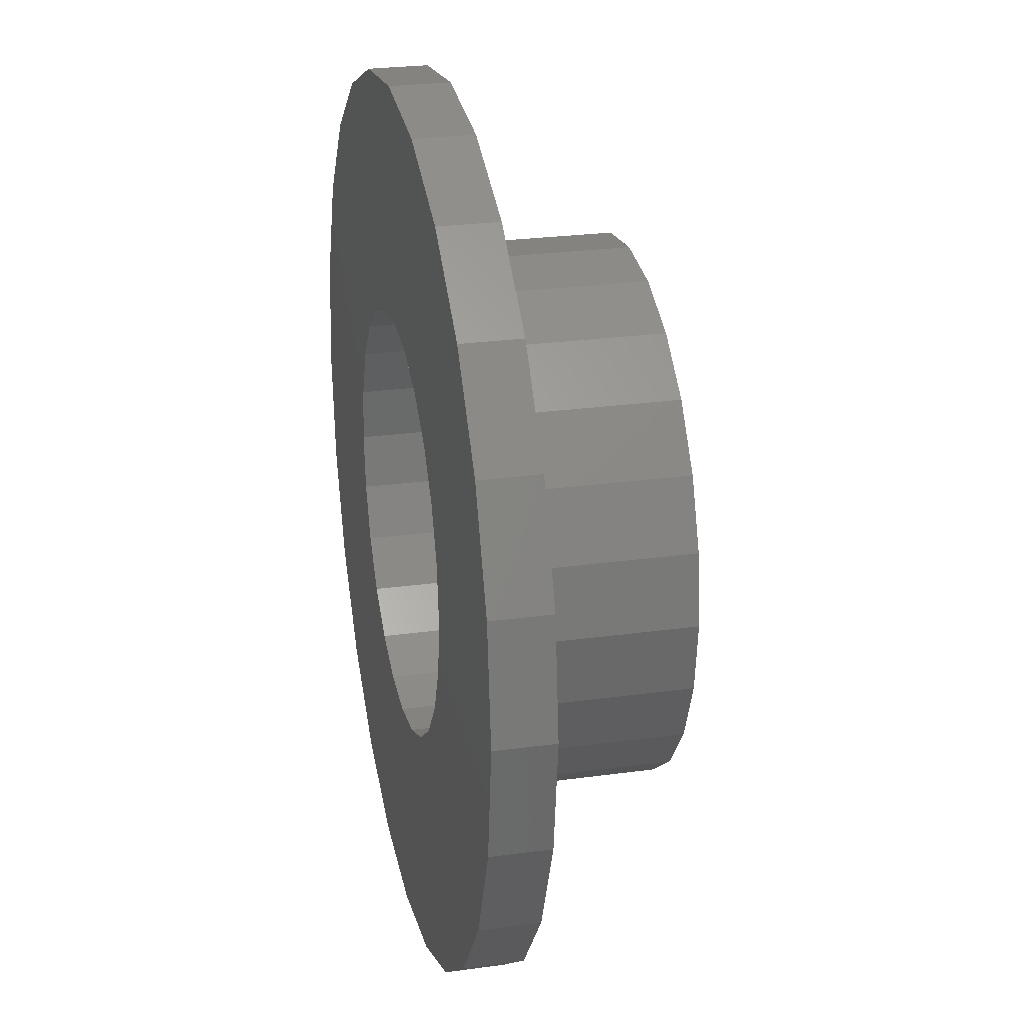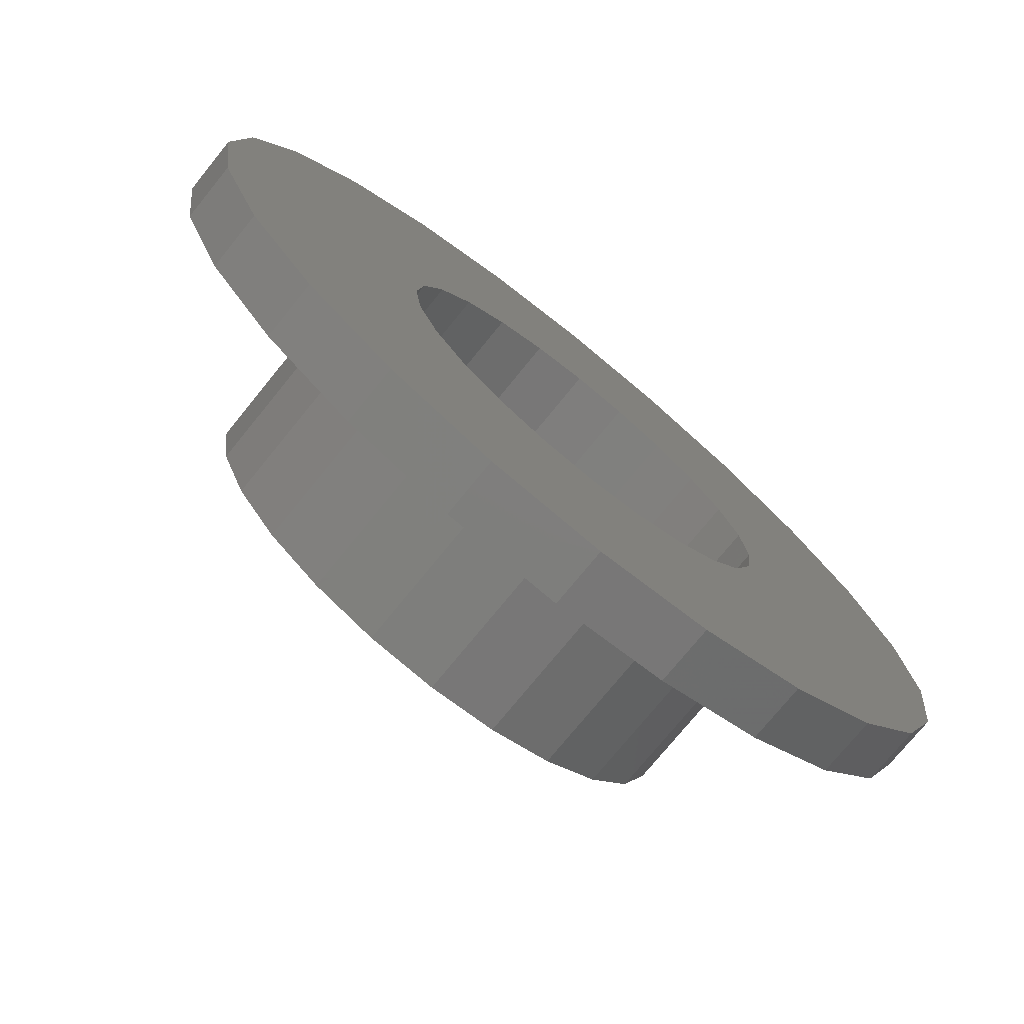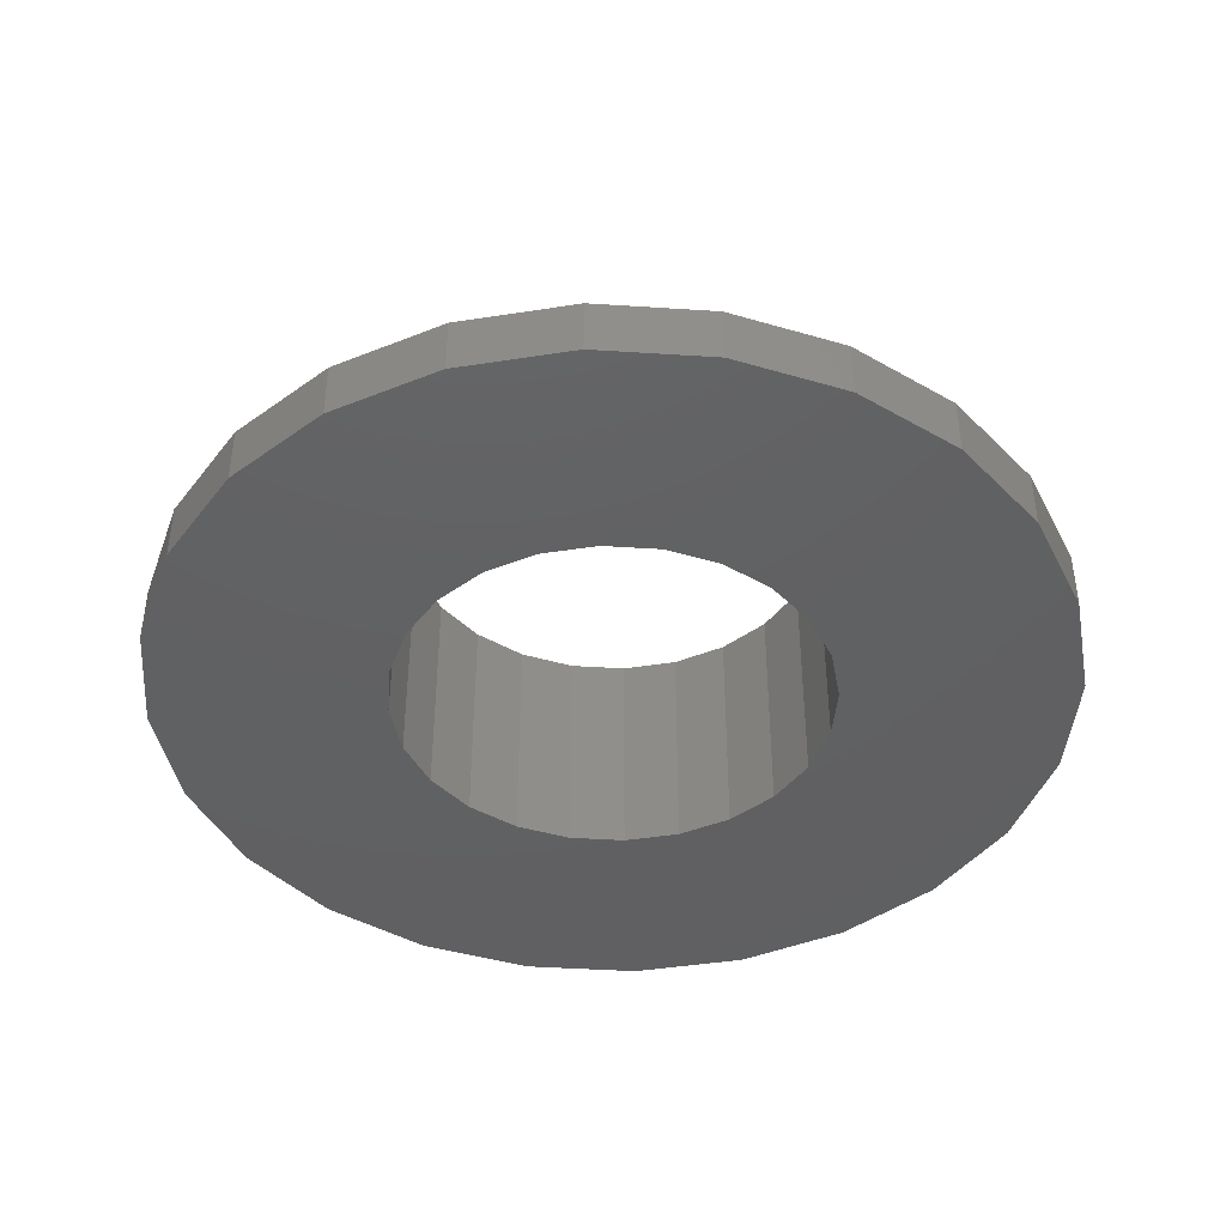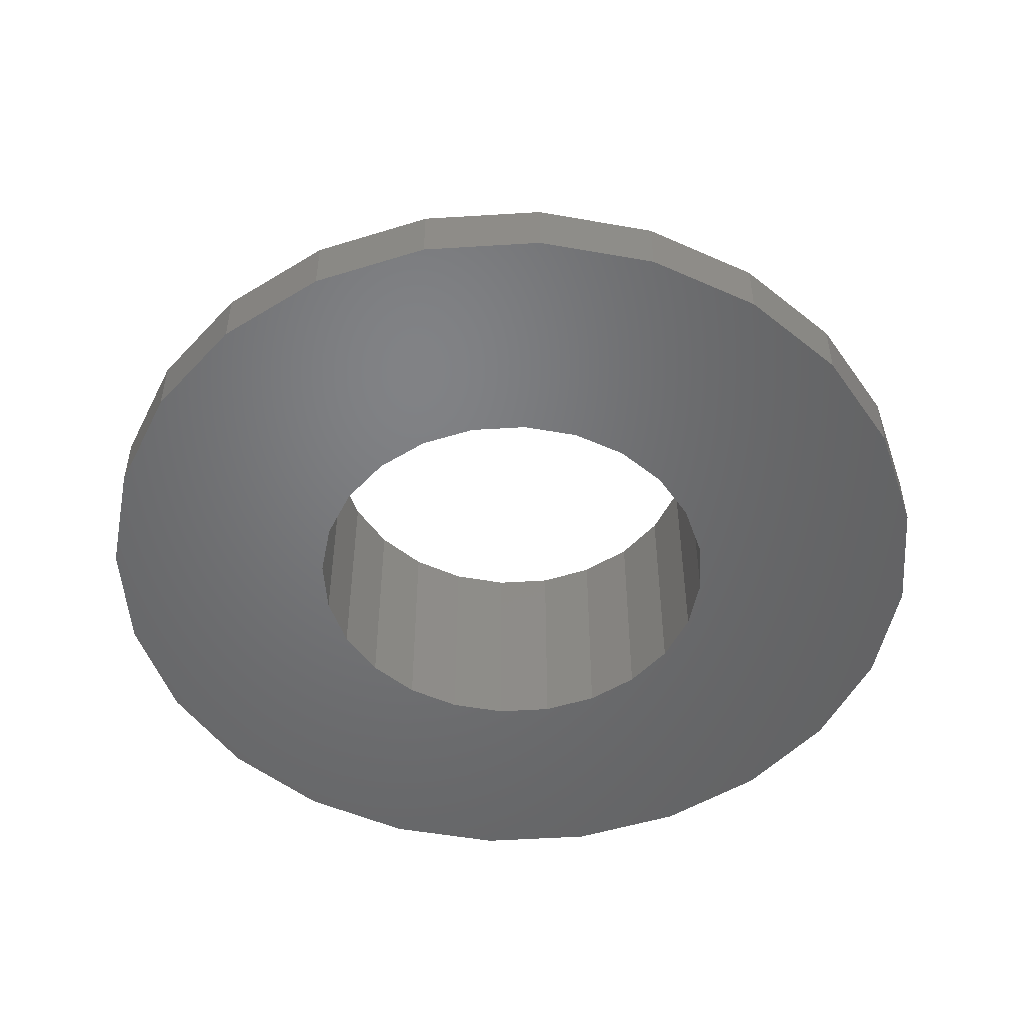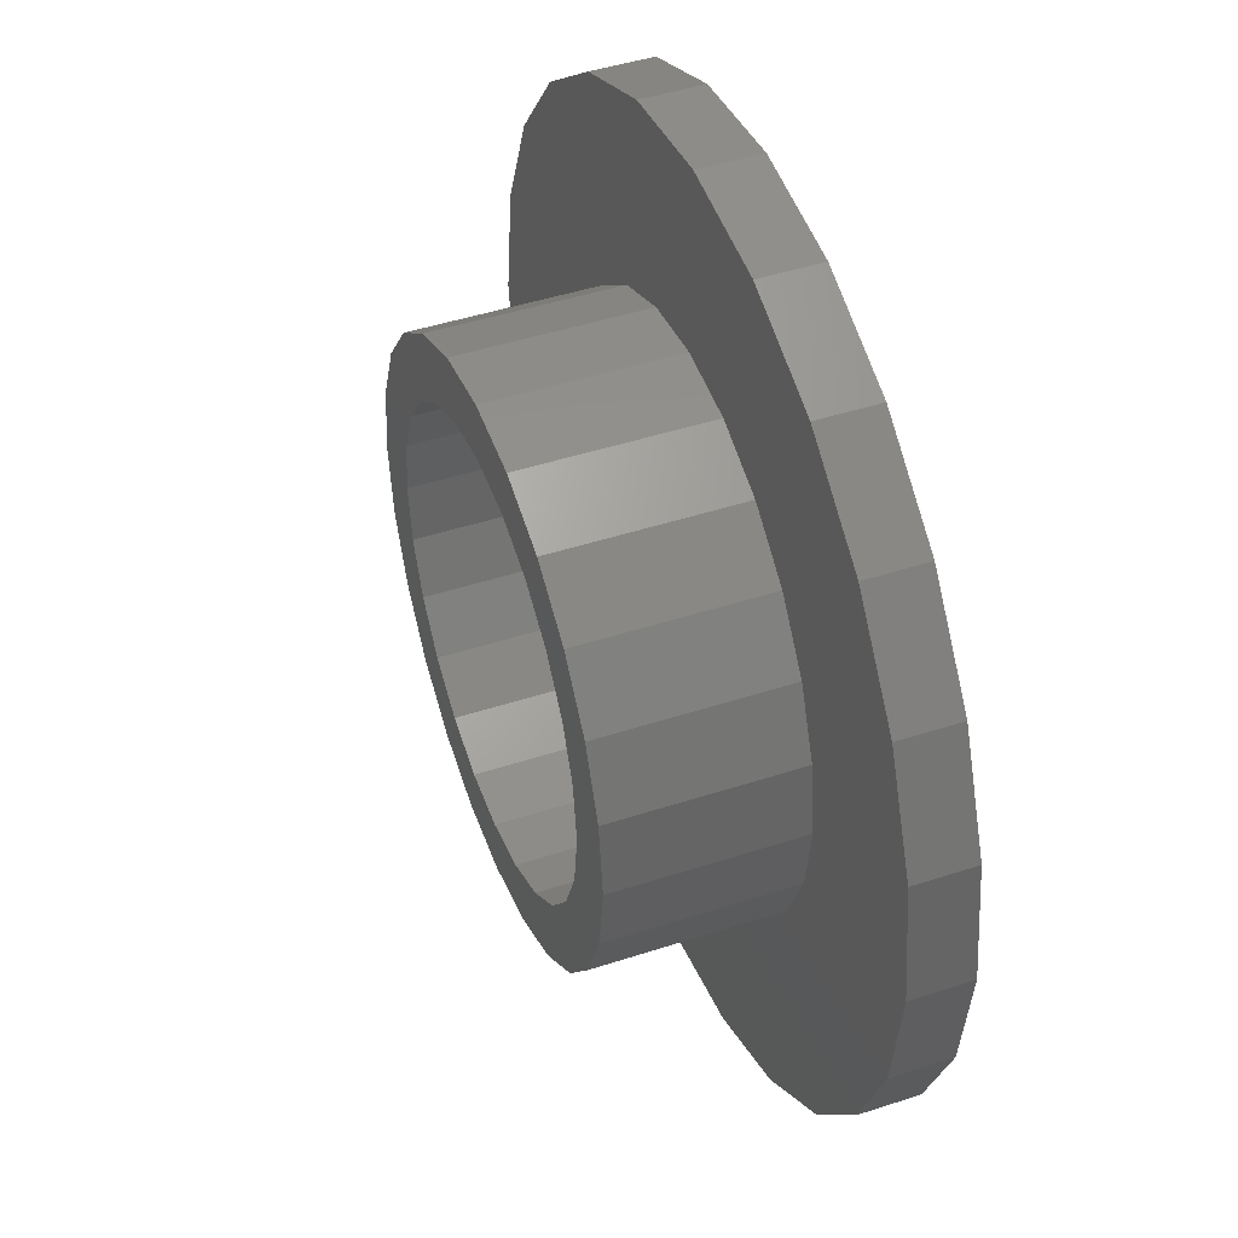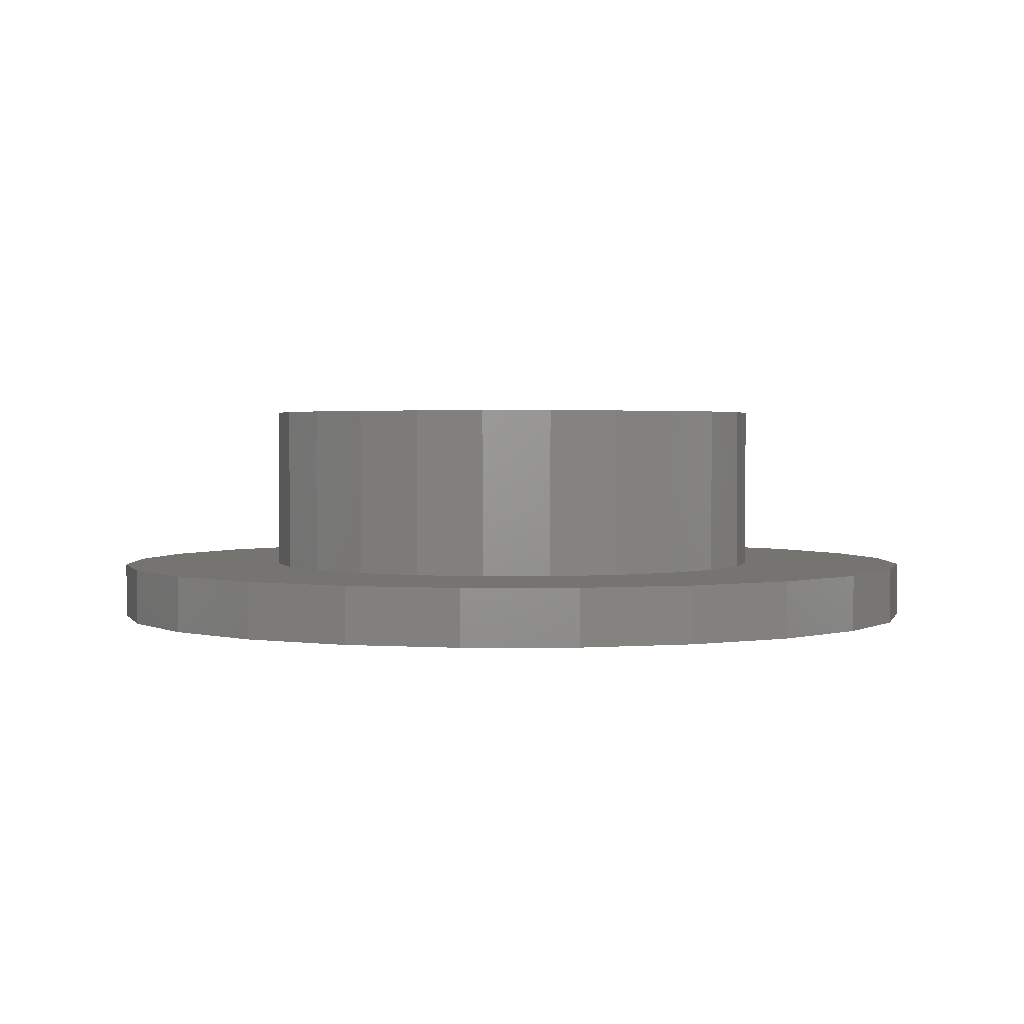
<metadata>
{"format":"stl","ext":"stl","renderer":"f3d","projection":"perspective","resolution":1024,"background":"white","views":[{"elev":25.8,"azim":-102.4,"up":"+Y"},{"elev":-74.5,"azim":141.0,"up":"+Y"},{"elev":-42.6,"azim":-161.9,"up":"+Z"},{"elev":-50.3,"azim":-48.6,"up":"+Z"},{"elev":45.4,"azim":69.3,"up":"+Y"},{"elev":2.0,"azim":-8.5,"up":"+Z"}]}
</metadata>
<code>
# stl→obj: 144 verts, 288 faces
v -5.979 45.41 3
v 1.692e-14 46.2 0
v -5.979 45.41 0
v 1.692e-14 46.2 3
v -13.62 19.45 12
v -12.21 16.05 3
v -12.21 16.05 12
v -13.62 19.45 3
v -22.31 17.12 3
v -20.01 11.55 0
v -20.01 11.55 3
v -22.31 17.12 0
v -2.873 33.82 12
v -5.55 32.71 0
v -2.873 33.82 0
v -5.55 32.71 12
v -7.05 35.31 12
v -3.649 36.72 3
v -7.05 35.31 3
v -3.649 36.72 12
v -11.55 43.11 3
v -11.55 43.11 0
v 10.72 20.23 12
v 9.613 17.55 0
v 9.613 17.55 12
v 10.72 20.23 0
v 13.62 19.45 3
v 12.21 16.05 12
v 12.21 16.05 3
v 13.62 19.45 12
v 11.1 23.1 12
v 11.1 23.1 0
v 14.1 23.1 3
v 14.1 23.1 12
v 9.97 33.07 3
v 12.21 30.15 12
v 12.21 30.15 3
v 9.97 33.07 12
v 23.1 23.1 0
v 22.31 17.12 3
v 22.31 17.12 0
v 23.1 23.1 3
v 10.72 25.97 12
v 10.72 25.97 0
v 13.62 26.75 3
v 13.62 26.75 12
v -10.72 25.97 0
v -11.1 23.1 0
v -9.613 28.65 0
v -7.849 30.95 0
v 0 34.2 0
v 2.873 33.82 0
v 5.979 45.41 0
v 5.55 32.71 0
v 7.849 30.95 0
v 11.55 43.11 0
v 9.613 28.65 0
v 11.55 3.095 0
v 16.33 6.766 0
v 16.33 39.43 0
v 20.01 11.55 0
v 20.01 34.65 0
v 22.31 29.08 0
v -22.31 29.08 0
v -23.1 23.1 0
v -20.01 34.65 0
v -16.33 6.766 0
v -16.33 39.43 0
v -11.55 3.095 0
v -10.72 20.23 0
v -5.979 0.7871 0
v -9.613 17.55 0
v -7.849 15.25 0
v -5.55 13.49 0
v -8.46e-15 -9.253e-16 0
v -2.873 12.38 0
v 0 12 0
v 5.979 0.7871 0
v 2.873 12.38 0
v 5.55 13.49 0
v 7.849 15.25 0
v 22.31 29.08 3
v 9.613 28.65 12
v -13.62 26.75 12
v -14.1 23.1 3
v -14.1 23.1 12
v -13.62 26.75 3
v -22.31 29.08 3
v -23.1 23.1 3
v -10.72 20.23 12
v -11.1 23.1 12
v -7.849 30.95 12
v -9.97 33.07 12
v -9.97 33.07 3
v -16.33 39.43 3
v -9.613 28.65 12
v -12.21 30.15 3
v -12.21 30.15 12
v -20.01 34.65 3
v -10.72 25.97 12
v -9.97 13.13 12
v -9.613 17.55 12
v -7.05 10.89 12
v -7.849 15.25 12
v -5.55 13.49 12
v -3.649 9.48 12
v -2.873 12.38 12
v -2.82e-15 9 12
v 0 12 12
v 3.649 9.48 12
v 2.873 12.38 12
v 5.55 13.49 12
v 7.05 10.89 12
v 7.849 15.25 12
v 9.97 13.13 12
v 5.64e-15 37.2 12
v 2.82e-15 34.2 12
v 2.873 33.82 12
v 3.649 36.72 12
v 5.55 32.71 12
v 7.05 35.31 12
v 7.849 30.95 12
v -3.649 9.48 3
v -2.82e-15 9 3
v -8.46e-15 -9.253e-16 3
v -5.979 0.7871 3
v 5.64e-15 37.2 3
v 5.979 45.41 3
v 11.55 43.11 3
v 3.649 36.72 3
v 20.01 34.65 3
v 7.05 35.31 3
v -9.97 13.13 3
v -16.33 6.766 3
v 3.649 9.48 3
v 7.05 10.89 3
v 5.979 0.7871 3
v -7.05 10.89 3
v -11.55 3.095 3
v 16.33 39.43 3
v 11.55 3.095 3
v 9.97 13.13 3
v 16.33 6.766 3
v 20.01 11.55 3
f 1 2 3
f 2 1 4
f 5 6 7
f 6 5 8
f 9 10 11
f 10 9 12
f 13 14 15
f 14 13 16
f 17 18 19
f 18 17 20
f 21 3 22
f 3 21 1
f 23 24 25
f 24 23 26
f 27 28 29
f 28 27 30
f 31 26 23
f 26 31 32
f 33 30 27
f 30 33 34
f 35 36 37
f 36 35 38
f 39 40 41
f 40 39 42
f 43 32 31
f 32 43 44
f 45 34 33
f 34 45 46
f 22 47 48
f 47 22 3
f 47 3 49
f 49 3 50
f 50 3 14
f 14 3 2
f 14 2 15
f 15 2 51
f 51 2 52
f 52 2 53
f 52 53 54
f 54 53 55
f 55 53 56
f 55 56 57
f 57 56 44
f 44 56 32
f 32 56 58
f 58 56 59
f 59 56 60
f 59 60 61
f 61 60 62
f 61 62 63
f 61 63 41
f 41 63 39
f 64 12 65
f 12 64 10
f 10 64 66
f 10 66 67
f 67 66 68
f 67 68 69
f 69 68 22
f 69 22 48
f 69 48 70
f 69 70 71
f 71 70 72
f 71 72 73
f 71 73 74
f 71 74 75
f 75 74 76
f 75 76 77
f 75 77 78
f 78 77 79
f 78 79 80
f 78 80 81
f 78 81 58
f 58 81 24
f 58 24 26
f 58 26 32
f 63 42 39
f 42 63 82
f 83 44 43
f 44 83 57
f 37 46 45
f 46 37 36
f 84 85 86
f 85 84 87
f 88 65 89
f 65 88 64
f 48 90 70
f 90 48 91
f 16 50 14
f 50 16 92
f 93 19 94
f 19 93 17
f 95 22 68
f 22 95 21
f 50 96 49
f 96 50 92
f 93 97 98
f 97 93 94
f 95 66 99
f 66 95 68
f 49 100 47
f 100 49 96
f 98 87 84
f 87 98 97
f 5 84 86
f 84 5 7
f 84 7 98
f 98 7 101
f 98 101 91
f 91 101 90
f 90 101 102
f 102 101 103
f 102 103 104
f 104 103 105
f 105 103 106
f 105 106 107
f 107 106 108
f 107 108 109
f 109 108 110
f 109 110 111
f 111 110 112
f 112 110 113
f 112 113 114
f 114 113 115
f 114 115 25
f 25 115 23
f 23 115 28
f 23 28 31
f 91 93 98
f 93 91 100
f 93 100 96
f 93 96 17
f 17 96 92
f 17 92 16
f 17 16 20
f 20 16 13
f 20 13 116
f 116 13 117
f 116 117 118
f 116 118 119
f 119 118 120
f 119 120 121
f 121 120 122
f 121 122 38
f 38 122 83
f 38 83 43
f 38 43 36
f 36 43 31
f 36 31 28
f 36 28 30
f 36 30 46
f 46 30 34
f 108 123 124
f 123 108 106
f 125 71 75
f 71 125 126
f 99 64 88
f 64 99 66
f 117 15 51
f 15 117 13
f 20 127 18
f 127 20 116
f 128 56 53
f 56 128 129
f 118 51 52
f 51 118 117
f 47 91 48
f 91 47 100
f 116 130 127
f 130 116 119
f 4 53 2
f 53 4 128
f 62 82 63
f 82 62 131
f 119 132 130
f 132 119 121
f 86 8 5
f 8 86 85
f 89 12 9
f 12 89 65
f 70 102 72
f 102 70 90
f 72 104 73
f 104 72 102
f 7 133 101
f 133 7 6
f 11 67 134
f 67 11 10
f 111 80 79
f 80 111 112
f 113 135 136
f 135 113 110
f 137 75 78
f 75 137 125
f 110 124 135
f 124 110 108
f 109 79 77
f 79 109 111
f 104 74 73
f 74 104 105
f 103 133 138
f 133 103 101
f 139 67 69
f 67 139 134
f 105 76 74
f 76 105 107
f 106 138 123
f 138 106 103
f 126 69 71
f 69 126 139
f 107 77 76
f 77 107 109
f 129 60 56
f 60 129 140
f 120 52 54
f 52 120 118
f 122 57 83
f 57 122 55
f 60 131 62
f 131 60 140
f 122 54 55
f 54 122 120
f 121 35 132
f 35 121 38
f 141 78 58
f 78 141 137
f 112 81 80
f 81 112 114
f 115 136 142
f 136 115 113
f 9 88 89
f 88 9 11
f 88 11 99
f 99 11 134
f 99 134 95
f 95 134 139
f 95 139 85
f 85 139 8
f 8 139 6
f 6 139 133
f 133 139 126
f 133 126 138
f 138 126 123
f 123 126 125
f 123 125 124
f 124 125 137
f 124 137 135
f 135 137 136
f 136 137 141
f 136 141 142
f 142 141 29
f 29 141 143
f 29 143 27
f 27 143 33
f 85 21 95
f 21 85 87
f 21 87 97
f 21 97 94
f 21 94 1
f 1 94 19
f 1 19 18
f 1 18 4
f 4 18 127
f 4 127 130
f 4 130 128
f 128 130 132
f 128 132 129
f 129 132 35
f 129 35 37
f 129 37 140
f 140 37 45
f 140 45 33
f 140 33 143
f 140 143 144
f 140 144 131
f 131 144 40
f 131 40 82
f 82 40 42
f 143 58 59
f 58 143 141
f 41 144 61
f 144 41 40
f 25 81 114
f 81 25 24
f 29 115 142
f 115 29 28
f 61 143 59
f 143 61 144

</code>
